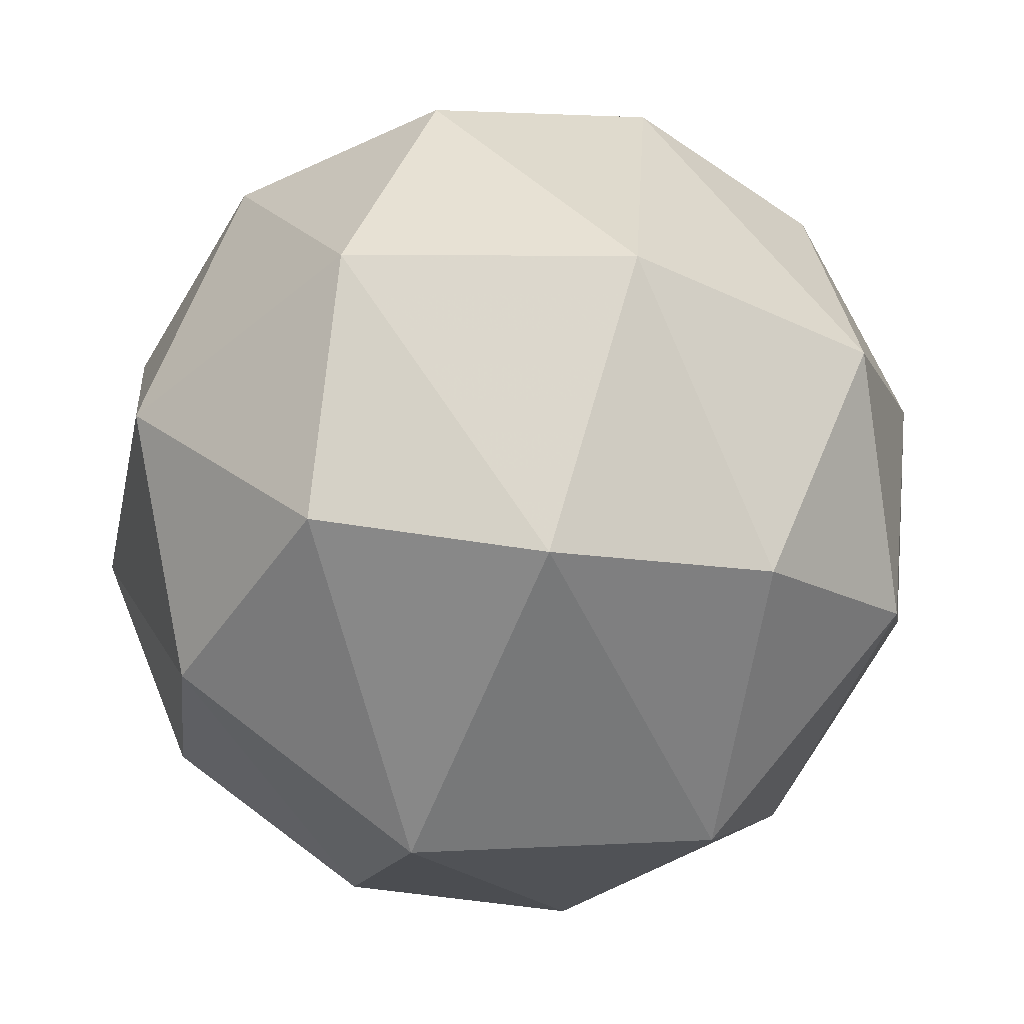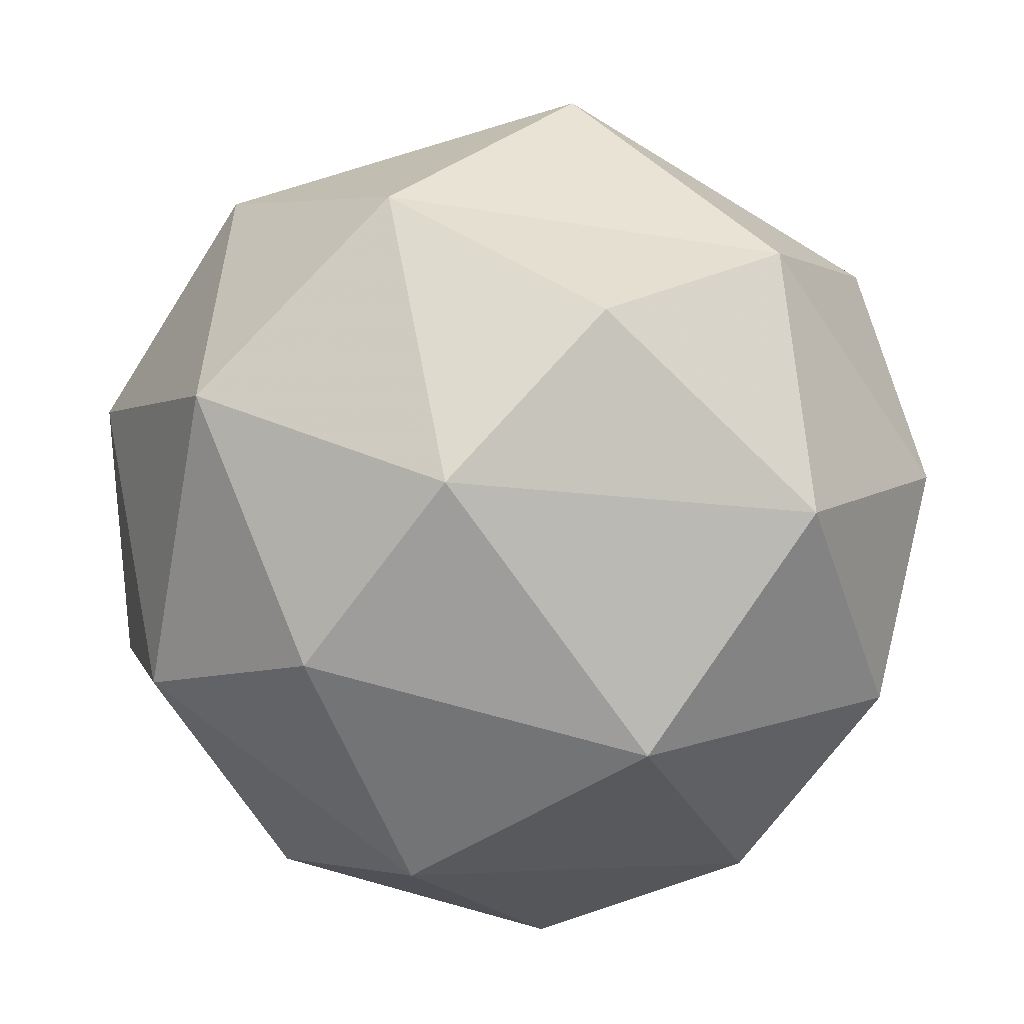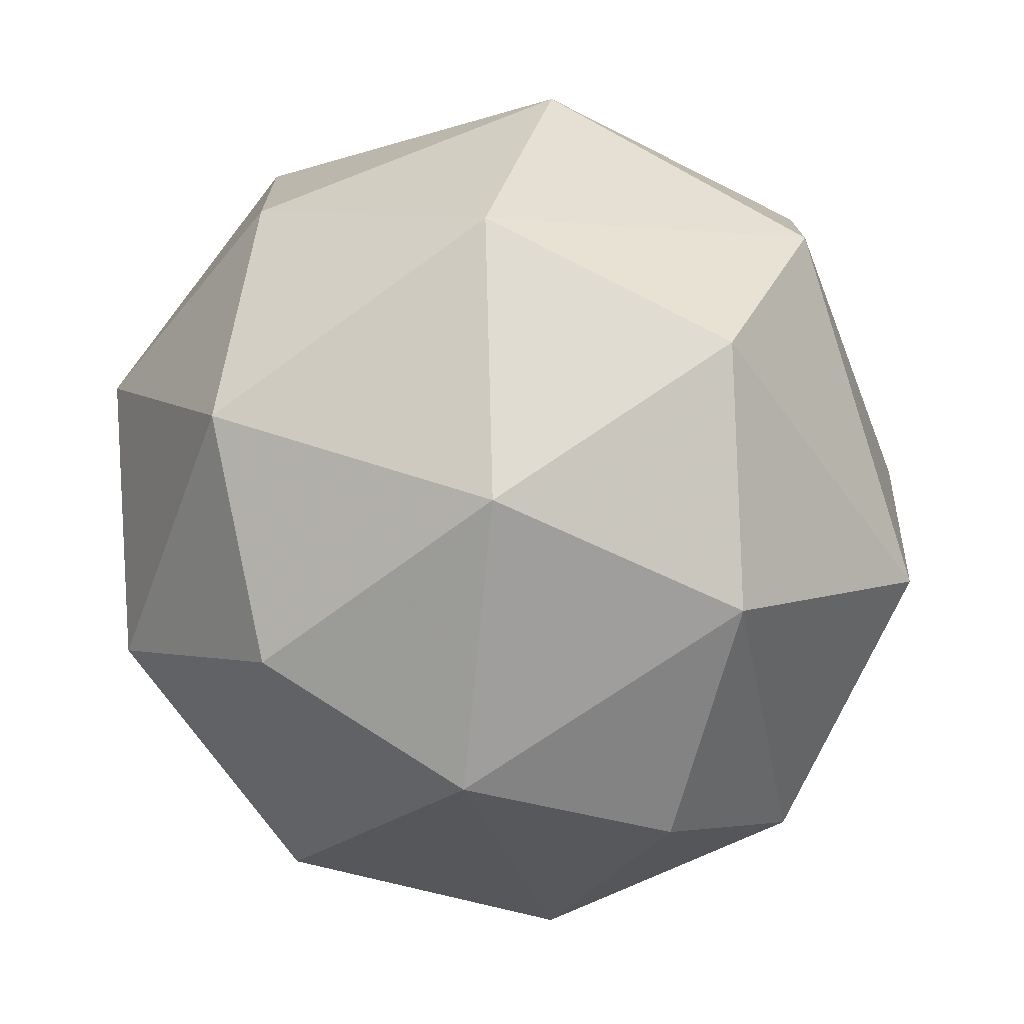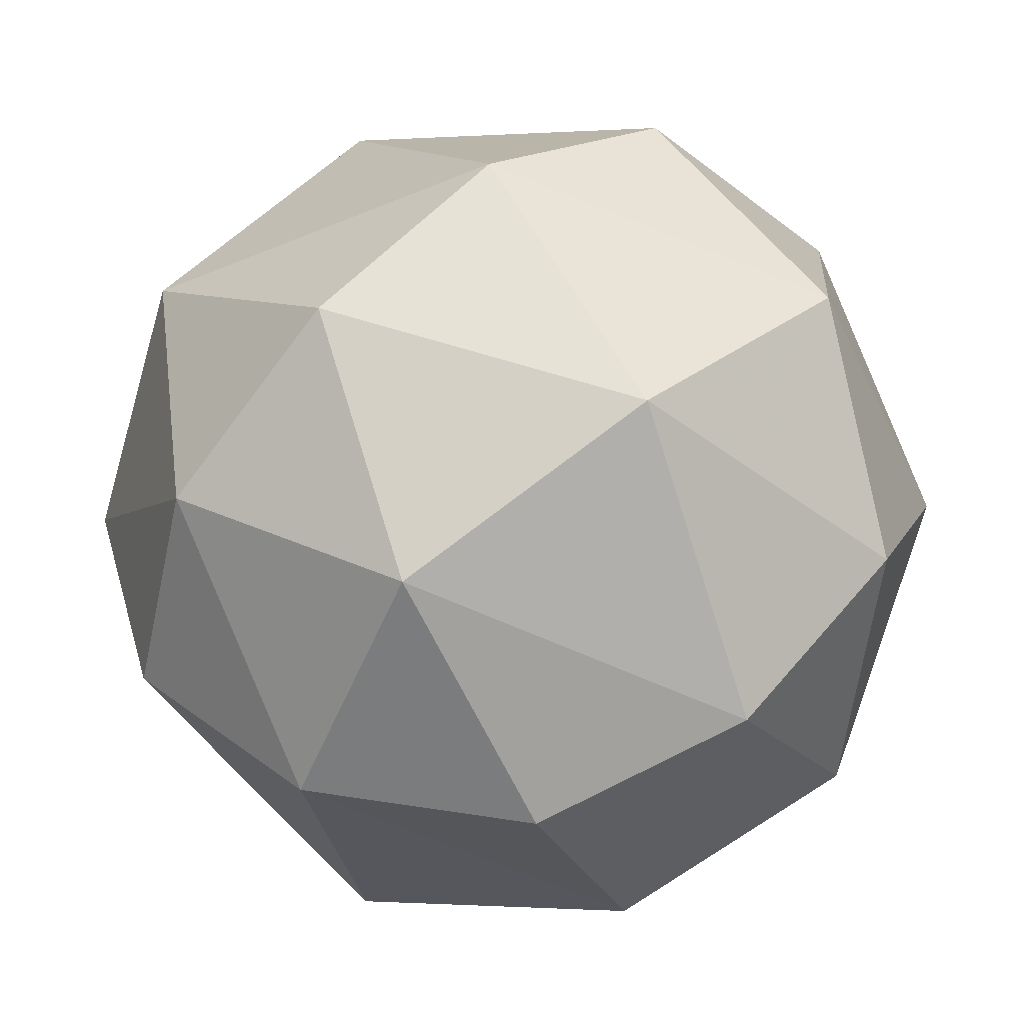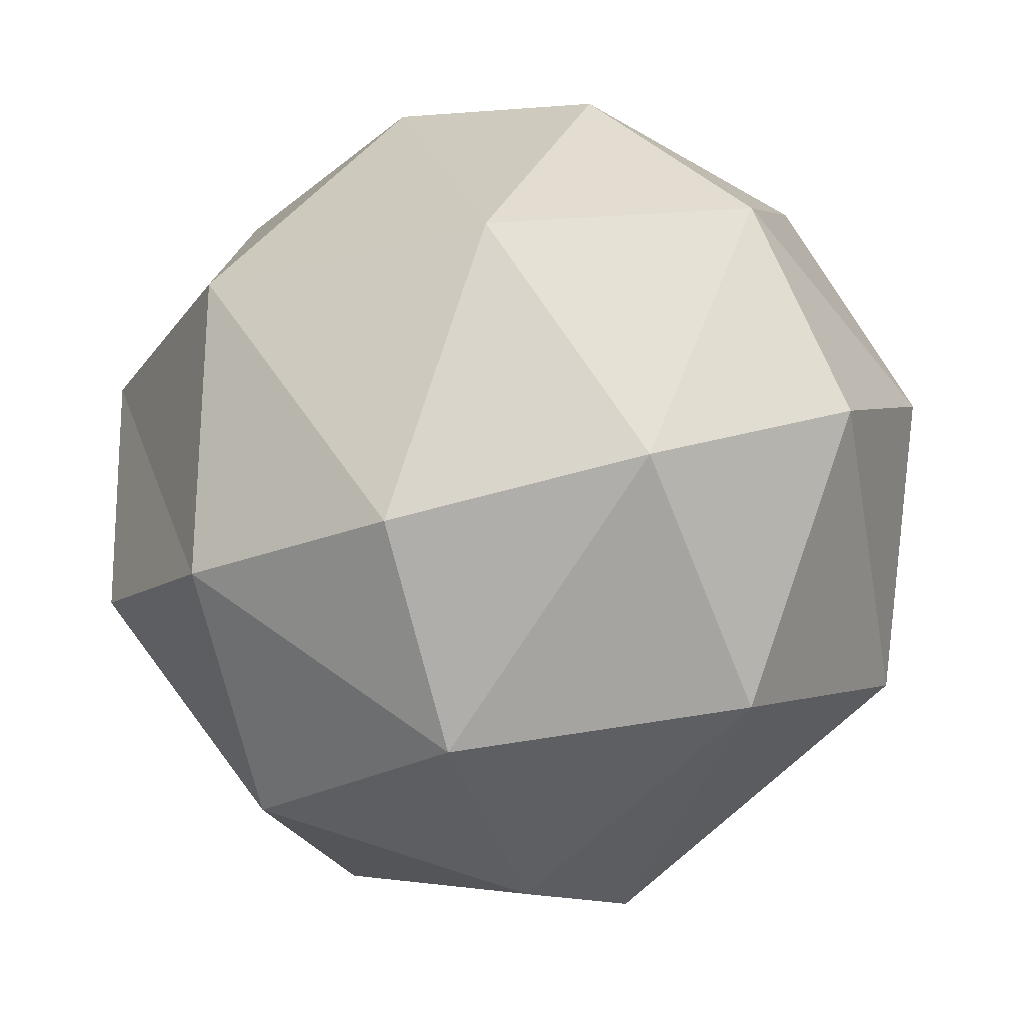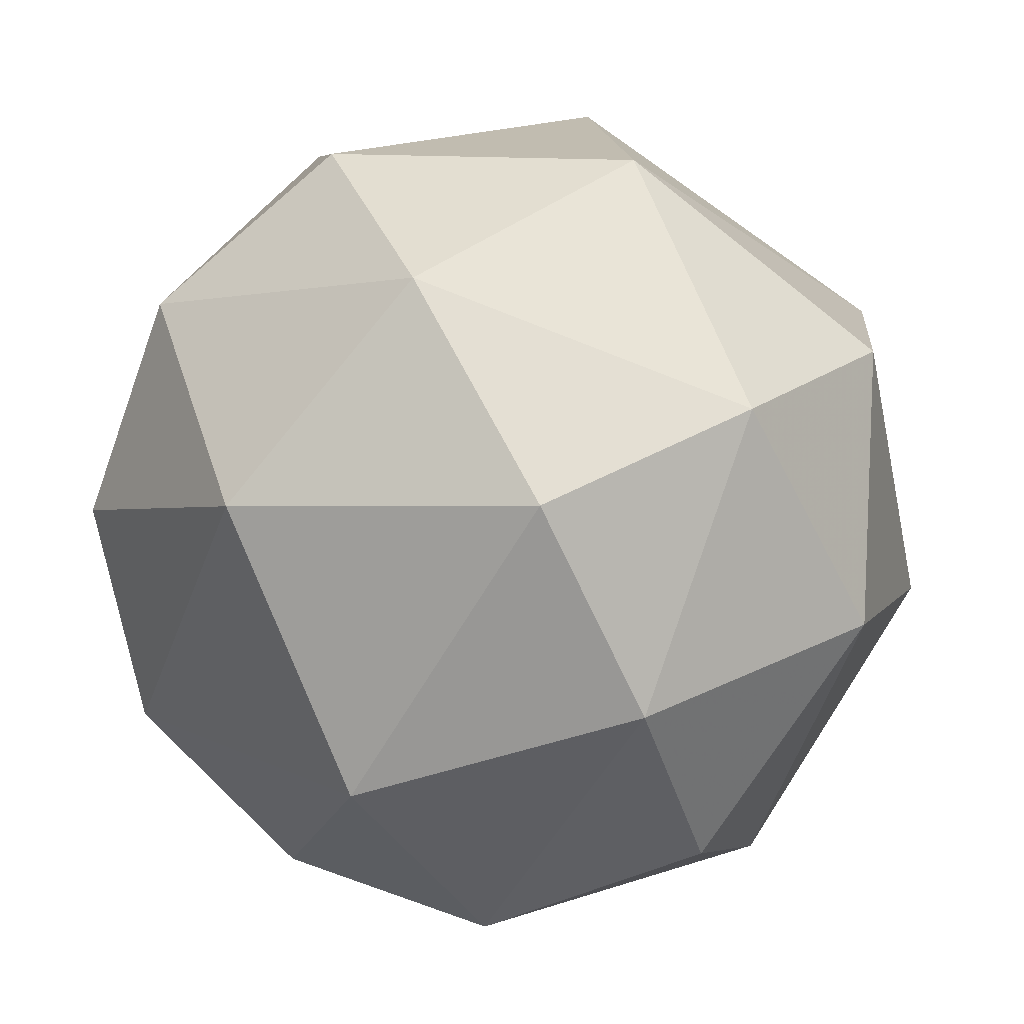
<metadata>
{"format":"obj","ext":"obj","renderer":"f3d","projection":"perspective","resolution":1024,"background":"white","views":[{"elev":53.0,"azim":-139.9,"up":"+Y"},{"elev":40.7,"azim":176.8,"up":"+Z"},{"elev":29.7,"azim":140.6,"up":"+Y"},{"elev":-22.5,"azim":35.0,"up":"+Z"},{"elev":-40.9,"azim":-109.9,"up":"+Y"},{"elev":-30.5,"azim":-45.9,"up":"+Z"}]}
</metadata>
<code>
v -0.1721 0.3979 0.9011
v 0.6303 -0.3268 0.7042
v -0.834 -0.2475 0.4932
v 0.4882 0.818 0.3043
v 0.1785 -0.9789 0.0994
v -0.811 0.5766 -0.0994
v 0.9478 0.0955 -0.3043
v -0.5776 -0.6504 -0.4932
v -0.02885 0.7094 -0.7042
v 0.2875 -0.3245 -0.9011
v 0.2731 0.04358 0.961
v -0.5857 0.08435 0.8061
v -0.1623 -0.4268 0.8896
v 0.1791 0.6968 0.6946
v 0.7064 0.3071 0.6377
v 0.465 -0.7555 0.4615
v -0.4362 -0.8095 0.393
v -0.616 0.6096 0.4989
v -0.9547 0.1892 0.2299
v -0.2323 0.9627 0.1389
v 0.9589 -0.1417 0.2457
v 0.8438 0.5367 6.123e-17
v 0.7735 -0.6184 -0.1389
v -0.8438 -0.5367 -1.608e-16
v -0.2333 -0.9448 -0.2299
v -0.9181 -0.05195 -0.393
v 0.2781 0.9286 -0.2457
v -0.4872 0.7414 -0.4615
v 0.5776 0.5097 -0.6377
v -0.4554 0.03391 -0.8896
v 0.291 -0.8163 -0.4989
v 0.707 -0.1331 -0.6946
v -0.1719 -0.5663 -0.8061
v 0.1552 0.2288 -0.961
f 30 26 28
f 9 30 28
f 30 8 26
f 28 26 6
f 22 29 27
f 4 22 27
f 22 7 29
f 27 29 9
f 27 28 20
f 4 27 20
f 27 9 28
f 20 28 6
f 18 14 20
f 6 18 20
f 18 1 14
f 20 14 4
f 24 25 17
f 3 24 17
f 24 8 25
f 17 25 5
f 26 24 19
f 6 26 19
f 26 8 24
f 19 24 3
f 12 18 19
f 3 12 19
f 12 1 18
f 19 18 6
f 23 21 16
f 5 23 16
f 23 7 21
f 16 21 2
f 21 22 15
f 2 21 15
f 21 7 22
f 15 22 4
f 14 11 15
f 4 14 15
f 14 1 11
f 15 11 2
f 11 12 13
f 2 11 13
f 11 1 12
f 13 12 3
f 17 16 13
f 3 17 13
f 17 5 16
f 13 16 2
f 31 32 23
f 5 31 23
f 31 10 32
f 23 32 7
f 32 34 29
f 7 32 29
f 32 10 34
f 29 34 9
f 34 33 30
f 9 34 30
f 34 10 33
f 30 33 8
f 33 31 25
f 8 33 25
f 33 10 31
f 25 31 5

</code>
